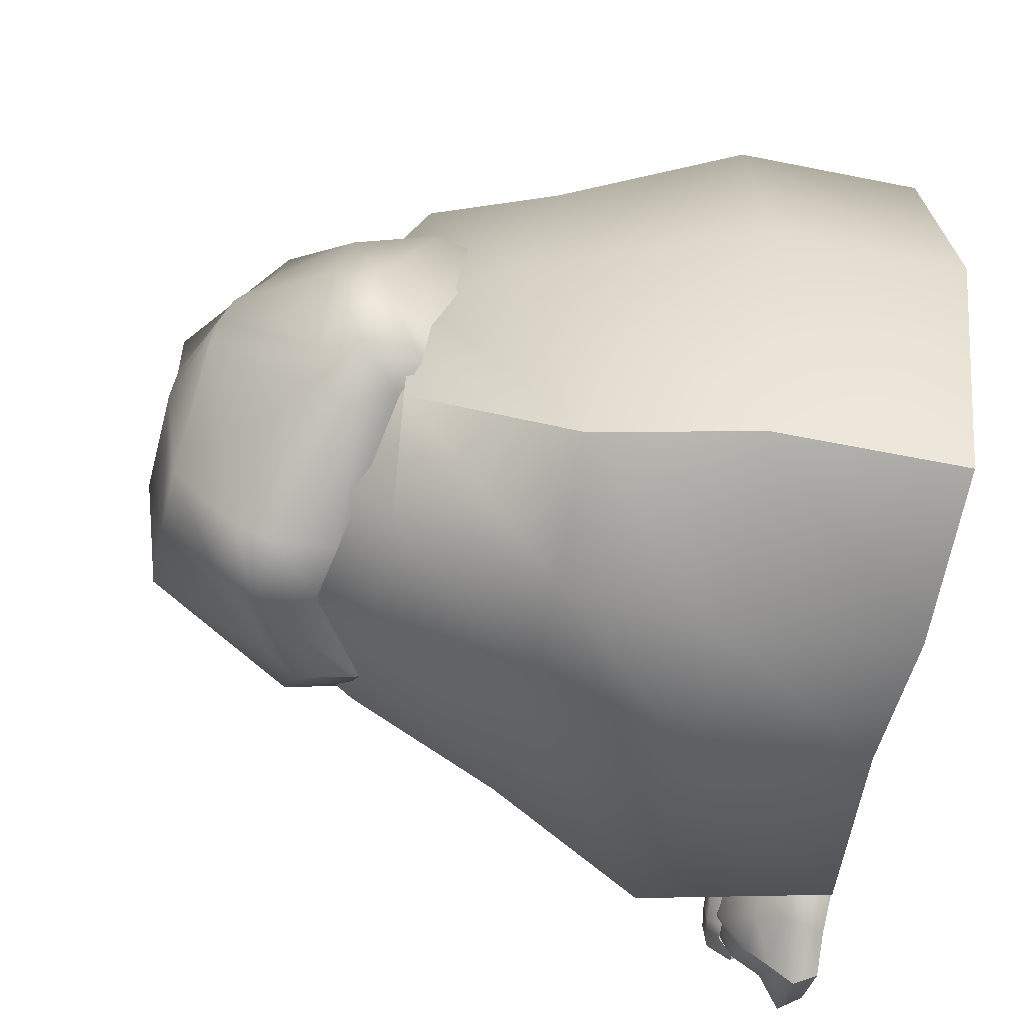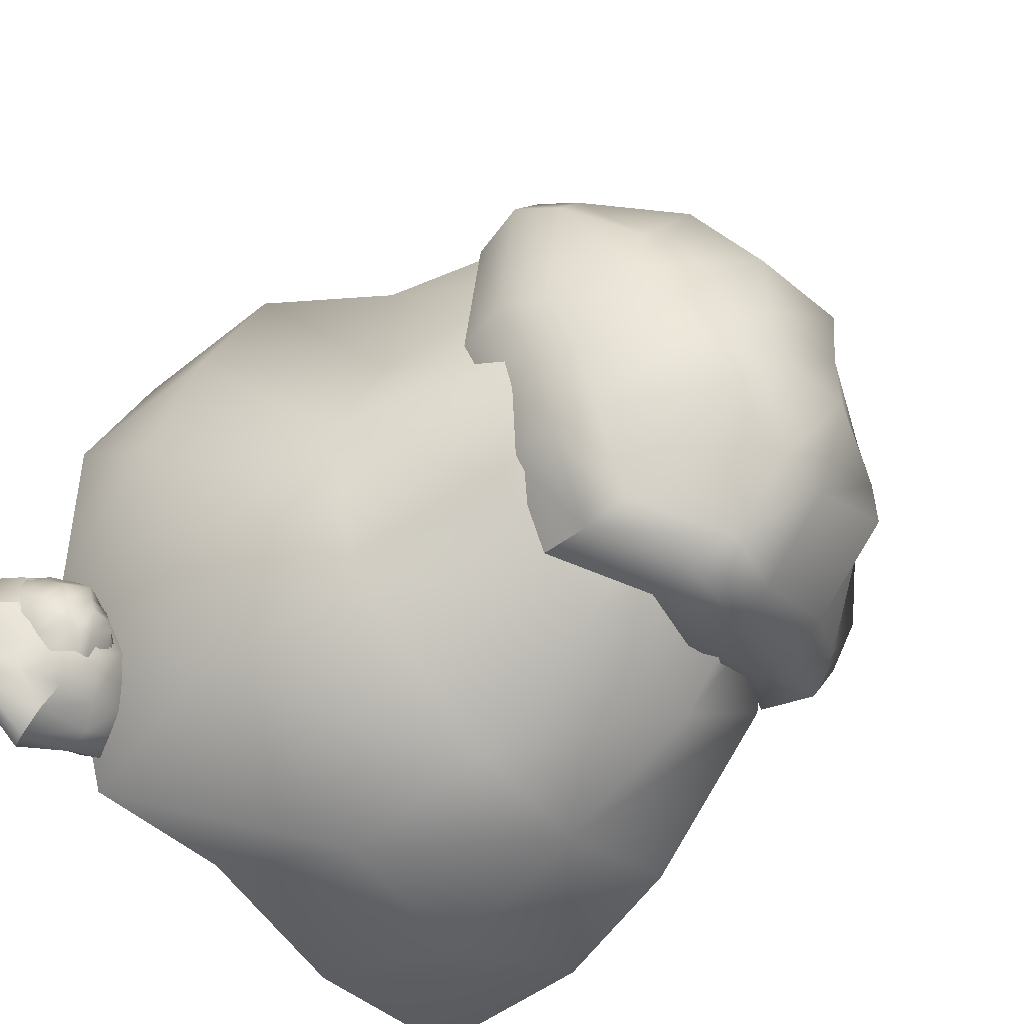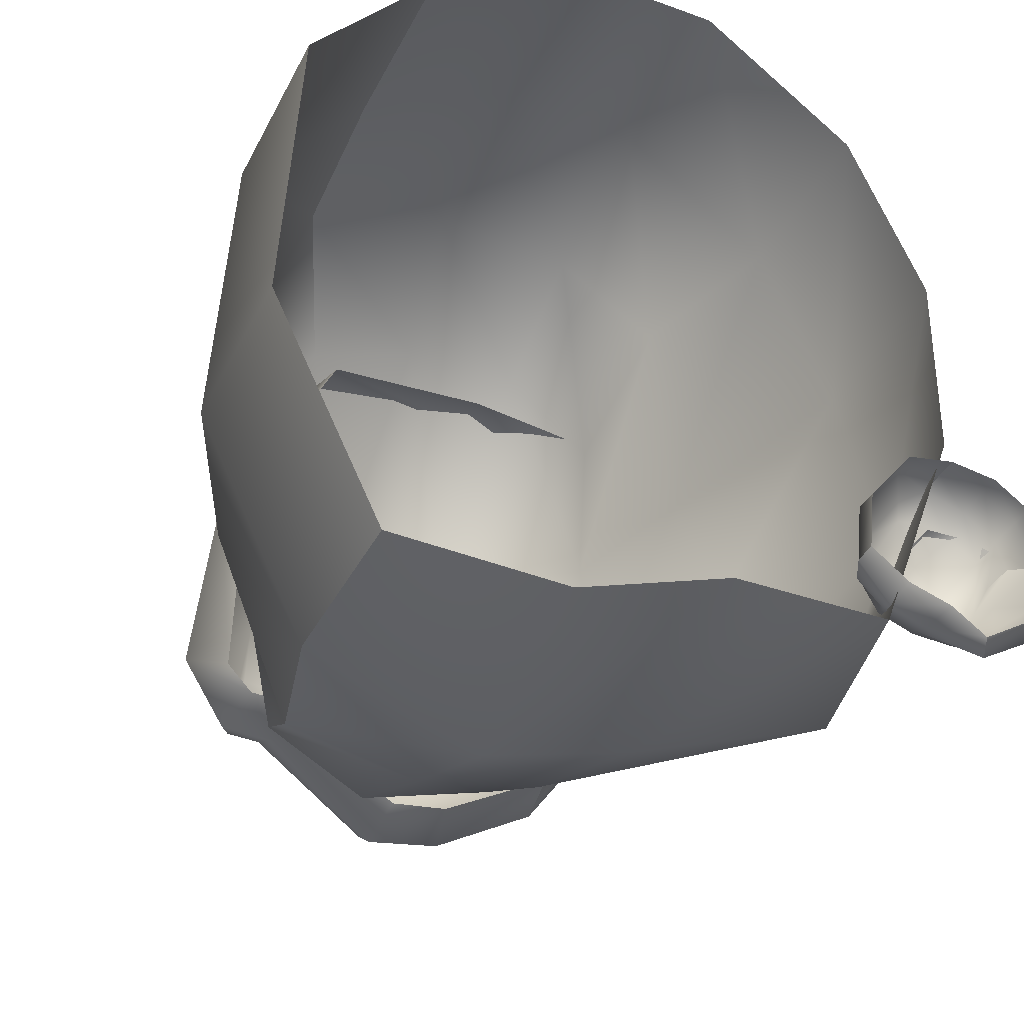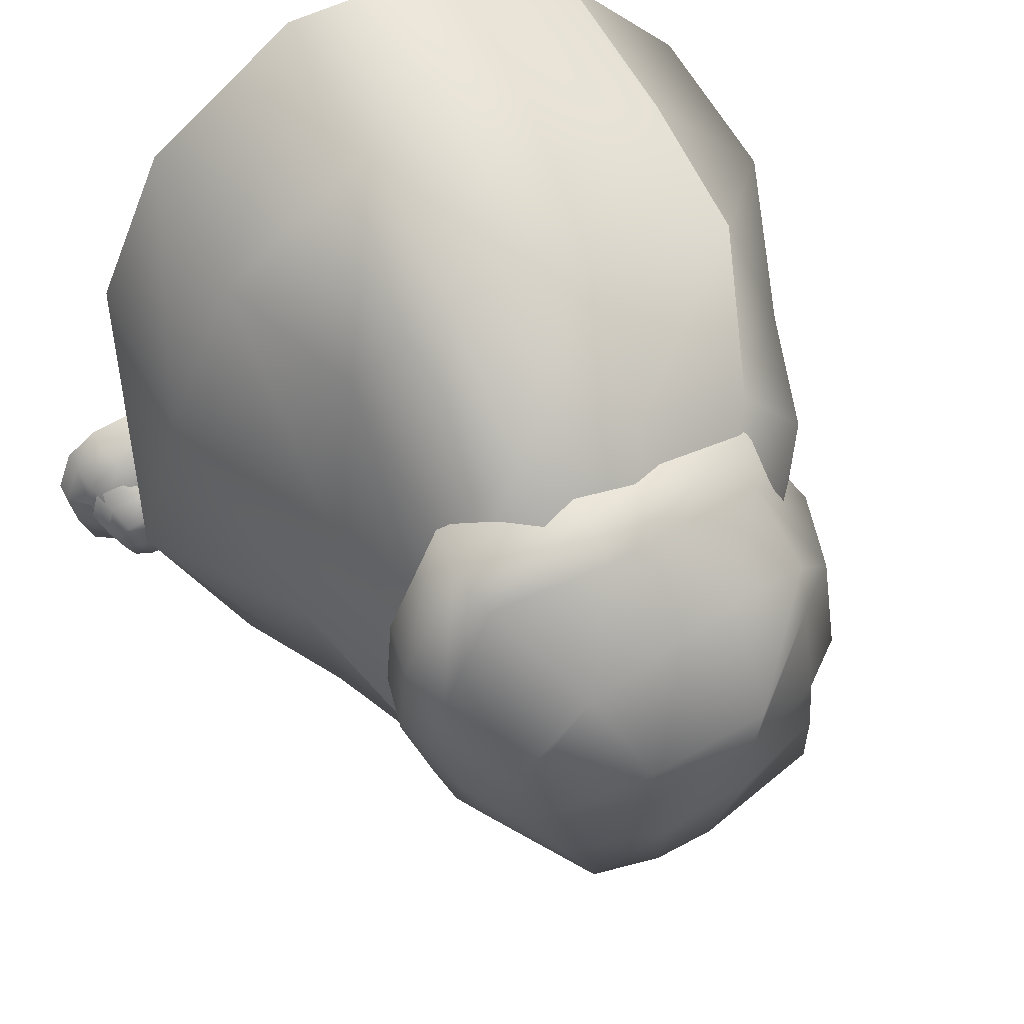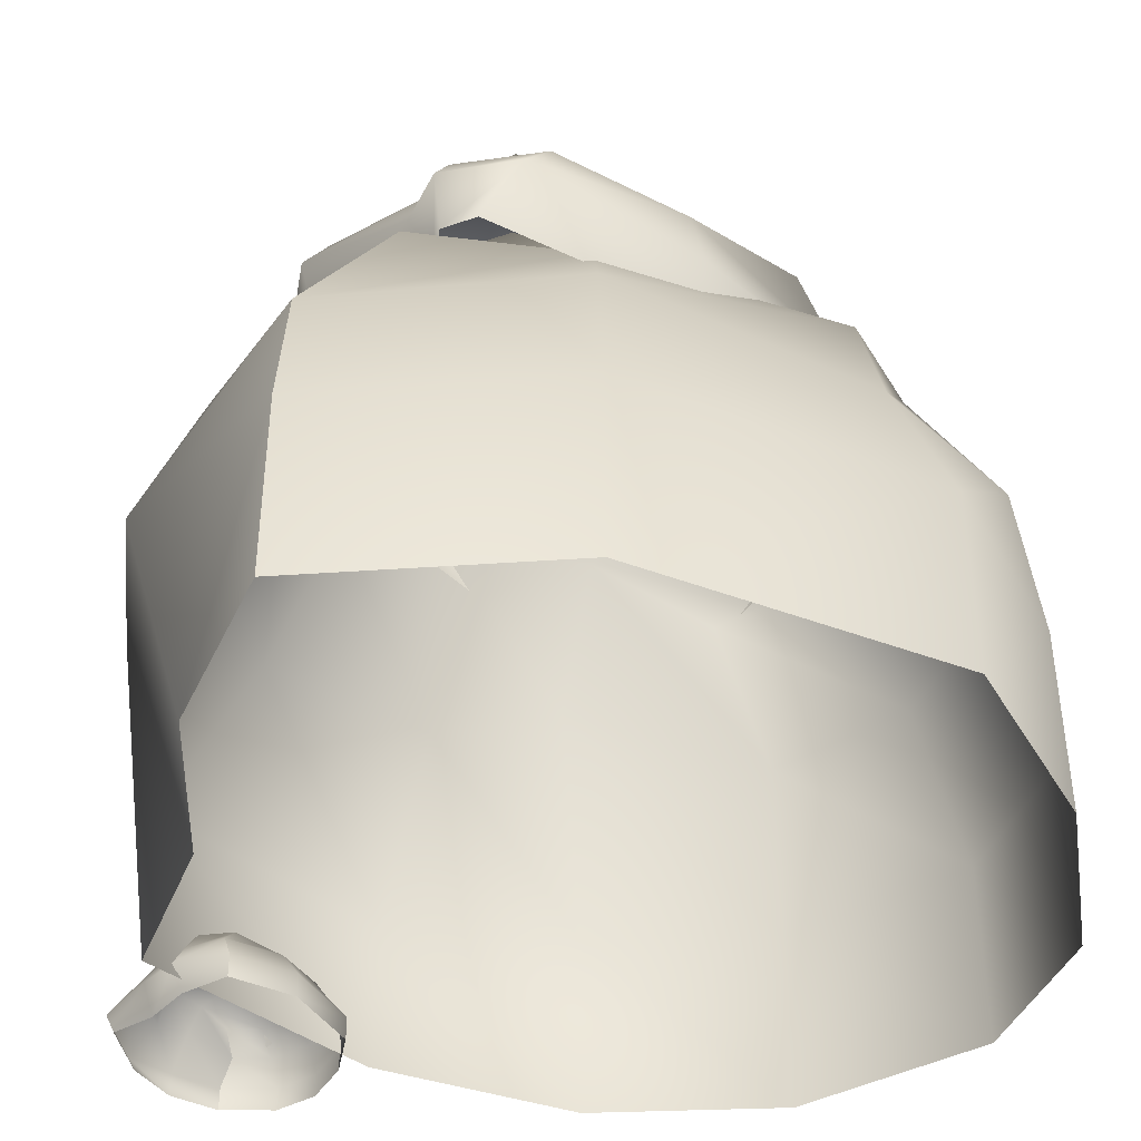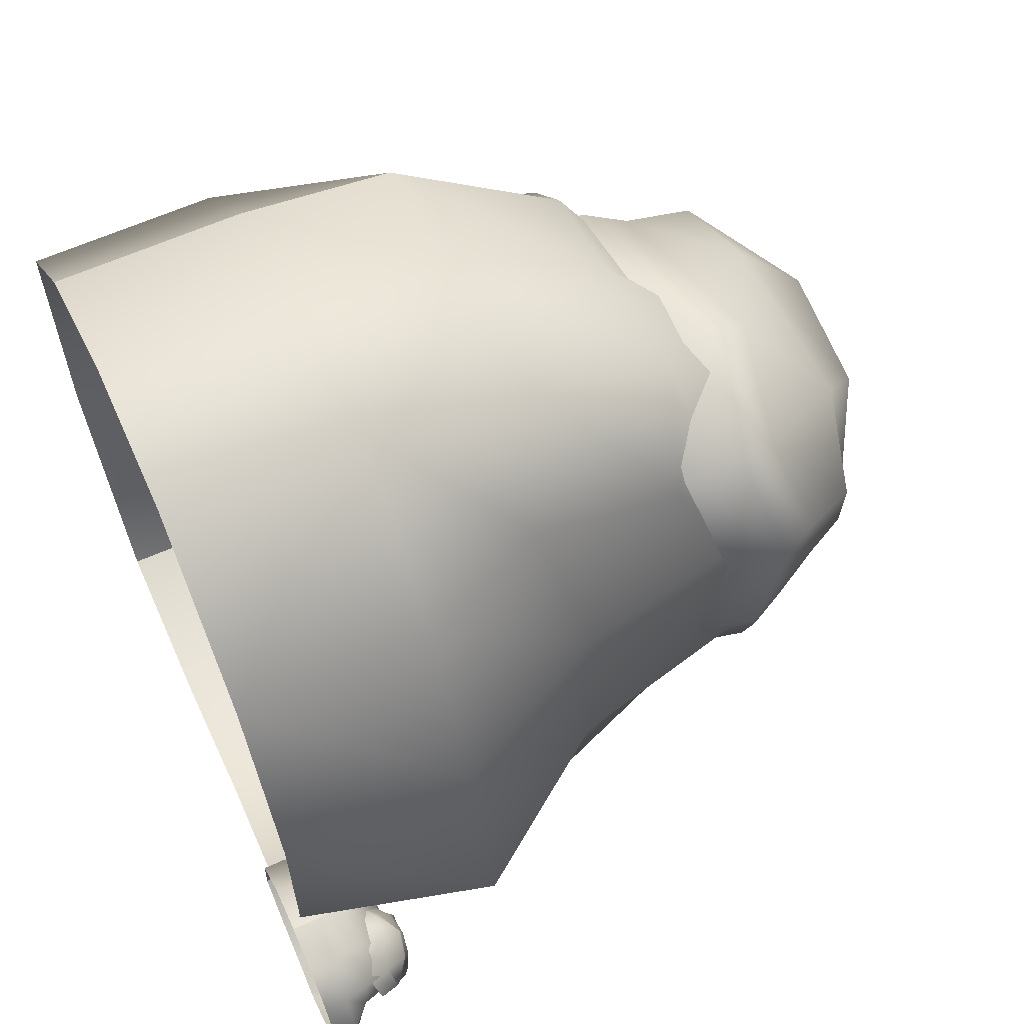
<metadata>
{"format":"obj","ext":"obj","renderer":"f3d","projection":"perspective","resolution":1024,"background":"white","views":[{"elev":-65.1,"azim":-101.3,"up":"+Z"},{"elev":-46.8,"azim":132.8,"up":"+Z"},{"elev":-36.6,"azim":-24.3,"up":"+Z"},{"elev":56.1,"azim":153.6,"up":"+Z"},{"elev":-42.6,"azim":-111.0,"up":"+Y"},{"elev":63.5,"azim":65.9,"up":"+Z"}]}
</metadata>
<code>
g default
v -3.43 11.31 3.394
v 0.4369 12.17 4.29
v 2.882 11.7 3.53
v 4.167 12.21 1.601
v -3.655 12.98 2.459
v -1.835 13.38 3.001
v 1.676 13.84 2.338
v 3.206 13.72 0.2266
v -3.837 13.15 0.8235
v -1.79 14.97 0.9239
v 0.7761 15 0.4987
v 3.287 13.59 -0.8355
v -3.725 13.93 -0.9783
v -1.682 14.9 -0.6297
v 0.5946 14.89 -0.9589
v 2.845 13.83 -1.851
v -3.738 14.12 -2.371
v -1.69 14.93 -2.063
v 0.3421 15.04 -2.384
v 2.428 14.28 -2.838
v -3.674 14.19 -3.608
v -1.228 14.43 -4.835
v 0.1264 14.49 -4.866
v 1.78 14.53 -4.084
v -3.878 12.27 -5.129
v -1.111 12.95 -6.587
v 0.2038 13.19 -6.295
v 2.058 11.99 -5.745
v -4.704 11.96 -5.292
v 3.221 12.21 -4.125
v -5.764 11.89 -3.633
v 3.657 12.17 -2.693
v -5.442 11.58 -0.6584
v 4.153 11.76 -1.118
v -3.716 10.35 3.844
v 0.5374 11.3 4.83
v 3.227 10.79 3.994
v 4.64 11.34 1.871
v -3.964 10.93 -5.84
v -1.166 12.15 -7.135
v 0.5191 12.25 -6.809
v 2.321 11.11 -6.209
v -5.118 11.07 -5.711
v 3.6 11.34 -4.427
v -6.093 11.01 -4.25
v 4.08 11.3 -2.852
v -5.929 9.821 -0.6137
v 4.625 10.84 -1.12
v -3.559 9.168 3.596
v 0.4822 10.03 4.533
v 3.038 9.567 3.739
v 4.38 10.07 1.723
v -4.027 10.14 -5.31
v -1.136 10.82 -6.834
v 0.2385 11.06 -6.529
v 2.176 9.859 -5.954
v -4.89 9.825 -5.481
v 3.391 10.08 -4.261
v -5.478 9.77 -4.933
v 3.847 10.03 -2.765
v -5.661 8.684 -0.6383
v 4.366 9.618 -1.119
v 6.529 0.3417 -3.997
v 7.444 0.3136 -3.993
v 7.904 0.1302 -4.307
v 8.114 0.2571 -4.782
v 6.527 0.7517 -4.14
v 6.963 0.7322 -4.113
v 7.676 0.5765 -4.454
v 7.925 0.6832 -4.984
v 6.419 0.8637 -4.479
v 6.96 1.159 -4.521
v 7.489 1.063 -4.755
v 7.885 0.6945 -5.223
v 6.4 1.099 -4.854
v 6.905 1.202 -4.865
v 7.375 1.106 -5.063
v 7.755 0.8072 -5.411
v 6.34 1.196 -5.15
v 6.837 1.265 -5.174
v 7.261 1.208 -5.354
v 7.643 0.9631 -5.589
v 6.299 1.257 -5.42
v 6.775 1.245 -5.815
v 7.066 1.197 -5.895
v 7.459 1.098 -5.816
v 6.079 0.9118 -5.791
v 6.636 0.9883 -6.242
v 6.944 0.9674 -6.245
v 7.301 0.6011 -6.263
v 5.878 0.8889 -5.79
v 7.639 0.5295 -5.97
v 5.779 0.882 -5.646
v 7.798 0.4431 -5.685
v 5.88 0.492 -4.776
v 7.957 0.2678 -5.383
v 6.358 -1.043 -3.24
v 7.375 -1.043 -3.389
v 8.108 -1.043 -3.931
v 8.497 -1.043 -4.966
v 6.358 -0.552 -3.24
v 7.375 -0.5517 -3.393
v 8.109 -0.5511 -3.931
v 8.496 -0.5527 -4.968
v 6.305 -0.06044 -3.334
v 7.203 -0.05019 -3.611
v 7.939 -0.01531 -4.141
v 8.058 -0.1258 -4.886
v 6.442 0.4311 -3.789
v 7.097 0.4222 -4.009
v 7.741 0.4455 -4.424
v 7.857 0.3737 -5.105
v 5.897 0.4462 -3.903
v 6.409 0.7912 -4.724
v 7.189 1.033 -5.097
v 7.6 0.5709 -5.689
v 5.192 0.4648 -4.983
v 5.786 1.002 -5.565
v 6.411 1.112 -6.1
v 7.277 0.5785 -6.376
v 4.868 0.4626 -5.804
v 5.157 0.4311 -6.416
v 5.918 0.4311 -6.706
v 6.785 0.4311 -6.761
v 4.403 -0.05467 -6.095
v 4.959 -0.06044 -6.682
v 5.624 -0.06044 -7.004
v 6.843 -0.06044 -7.138
v 4.157 -0.5512 -6.035
v 4.783 -0.552 -6.92
v 5.597 -0.552 -7.248
v 6.857 -0.552 -7.631
v 4.156 -1.043 -6.032
v 4.975 -1.043 -6.662
v 5.889 -1.043 -6.958
v 6.639 -1.043 -7.495
v 4.315 -1.043 -4.688
v 7.728 -1.043 -6.815
v 5.328 -1.043 -3.431
v 8.34 -1.043 -5.969
v 8.05 -0.552 -6.92
v 8.346 -0.552 -5.972
v 7.543 -0.06044 -6.515
v 7.674 0.007537 -5.869
v 4.307 -0.552 -4.692
v 5.328 -0.552 -3.431
v 4.836 0.1498 -4.857
v 5.669 0.03658 -3.754
v -5.301 -0.8338 6.103
v -1.928 -0.8338 8.034
v 1.419 -0.8338 7.961
v 4.774 -0.8338 5.408
v -5.301 3.233 6.103
v -1.921 3.235 8.022
v 1.42 3.239 7.964
v 4.775 3.228 5.401
v -5.263 6.553 5.662
v -1.977 6.622 6.878
v 1.353 6.857 6.853
v 3.286 6.111 4.63
v -3.891 9.872 4.458
v -1.457 9.812 5.283
v 1.356 9.969 5.424
v 3.144 9.484 3.409
v -5.286 9.974 2.772
v -2.014 12.3 1.233
v 1.119 13.94 1.84
v 3.604 10.82 0.8309
v -5.126 10.1 -2.551
v -2.109 13.72 -3.088
v 0.8982 14.47 -3.396
v 4.085 10.87 -2.255
v -4.363 10.08 -6.089
v -2.204 9.872 -7.456
v 0.696 9.872 -6.614
v 3.418 9.872 -4.725
v -5.148 6.591 -8.181
v -2.234 6.553 -8.826
v 0.4449 6.553 -8.319
v 4.389 6.553 -5.855
v -6.013 3.239 -8.563
v -2.261 3.233 -10.05
v 0.8765 3.233 -9.204
v 5.475 3.233 -7.481
v -6.022 -0.8338 -8.558
v -2.232 -0.8338 -8.72
v 1.143 -0.8338 -7.529
v 4.532 -0.8338 -7.542
v -8.384 -0.8338 -3.655
v 6.369 -0.8338 -2.65
v -7.992 -0.8338 2.998
v 6.422 -0.8338 1.658
v 7.557 3.233 -2.235
v 6.445 3.233 1.663
v 5.179 6.553 -2.086
v 4.209 7.012 0.4024
v -8.399 3.233 -3.688
v -7.992 3.233 2.998
v -6.462 7.972 -2.976
v -6.288 7.208 2.726
g polySurface34
f 1 2 6 5
f 2 3 7 6
f 3 4 8 7
f 5 6 10 9
f 6 7 11 10
f 7 8 12 11
f 9 10 14 13
f 10 11 15 14
f 11 12 16 15
f 13 14 18 17
f 14 15 19 18
f 15 16 20 19
f 17 18 22 21
f 18 19 23 22
f 19 20 24 23
f 21 22 26 25
f 22 23 27 26
f 23 24 28 27
f 30 28 24 20
f 32 30 20 16
f 34 32 16 12
f 4 34 12 8
f 25 29 17 21
f 29 31 13 17
f 31 33 9 13
f 33 1 5 9
f 2 1 35 36
f 3 2 36 37
f 4 3 37 38
f 25 26 40 39
f 26 27 41 40
f 27 28 42 41
f 29 25 39 43
f 28 30 44 42
f 31 29 43 45
f 30 32 46 44
f 33 31 45 47
f 32 34 48 46
f 1 33 47 35
f 34 4 38 48
f 36 35 49 50
f 37 36 50 51
f 38 37 51 52
f 39 40 54 53
f 40 41 55 54
f 41 42 56 55
f 43 39 53 57
f 42 44 58 56
f 45 43 57 59
f 44 46 60 58
f 47 45 59 61
f 46 48 62 60
f 35 47 61 49
f 48 38 52 62
f 63 64 68 67
f 64 65 69 68
f 65 66 70 69
f 67 68 72 71
f 68 69 73 72
f 69 70 74 73
f 71 72 76 75
f 72 73 77 76
f 73 74 78 77
f 75 76 80 79
f 76 77 81 80
f 77 78 82 81
f 79 80 84 83
f 80 81 85 84
f 81 82 86 85
f 83 84 88 87
f 84 85 89 88
f 85 86 90 89
f 92 90 86 82
f 94 92 82 78
f 96 94 78 74
f 66 96 74 70
f 87 91 79 83
f 91 93 75 79
f 93 95 71 75
f 95 63 67 71
f 97 98 102 101
f 98 99 103 102
f 99 100 104 103
f 101 102 106 105
f 102 103 107 106
f 103 104 108 107
f 105 106 110 109
f 106 107 111 110
f 107 108 112 111
f 109 110 114 113
f 110 111 115 114
f 111 112 116 115
f 113 114 118 117
f 114 115 119 118
f 115 116 120 119
f 117 118 122 121
f 118 119 123 122
f 119 120 124 123
f 121 122 126 125
f 122 123 127 126
f 123 124 128 127
f 125 126 130 129
f 126 127 131 130
f 127 128 132 131
f 129 130 134 133
f 130 131 135 134
f 131 132 136 135
f 138 136 132 141
f 140 138 141 142
f 100 140 142 104
f 141 132 128 143
f 142 141 143 144
f 104 142 144 108
f 143 128 124 120
f 144 143 120 116
f 108 144 116 112
f 133 137 145 129
f 137 139 146 145
f 139 97 101 146
f 129 145 147 125
f 145 146 148 147
f 146 101 105 148
f 125 147 117 121
f 147 148 113 117
f 148 105 109 113
f 149 150 154 153
f 150 151 155 154
f 151 152 156 155
f 153 154 158 157
f 154 155 159 158
f 155 156 160 159
f 157 158 162 161
f 158 159 163 162
f 159 160 164 163
f 161 162 166 165
f 162 163 167 166
f 163 164 168 167
f 165 166 170 169
f 166 167 171 170
f 167 168 172 171
f 169 170 174 173
f 170 171 175 174
f 171 172 176 175
f 173 174 178 177
f 174 175 179 178
f 175 176 180 179
f 177 178 182 181
f 178 179 183 182
f 179 180 184 183
f 181 182 186 185
f 182 183 187 186
f 183 184 188 187
f 190 188 184 193
f 192 190 193 194
f 152 192 194 156
f 193 184 180 195
f 194 193 195 196
f 156 194 196 160
f 195 180 176 172
f 196 195 172 168
f 160 196 168 164
f 185 189 197 181
f 189 191 198 197
f 191 149 153 198
f 181 197 199 177
f 197 198 200 199
f 198 153 157 200
f 177 199 169 173
f 199 200 165 169
f 200 157 161 165

</code>
